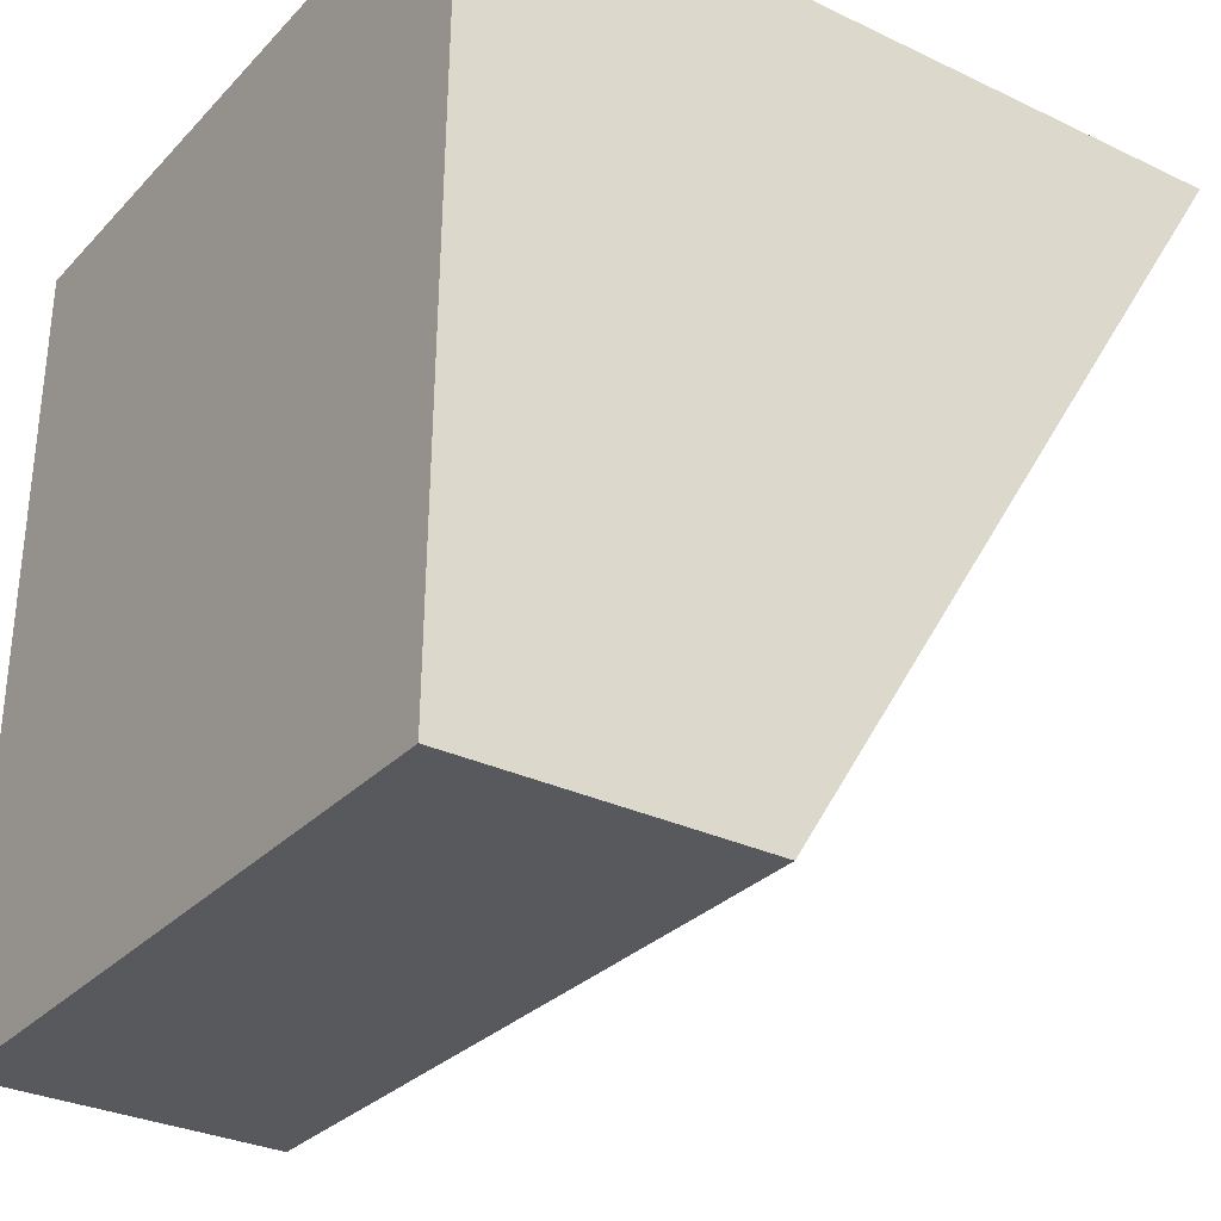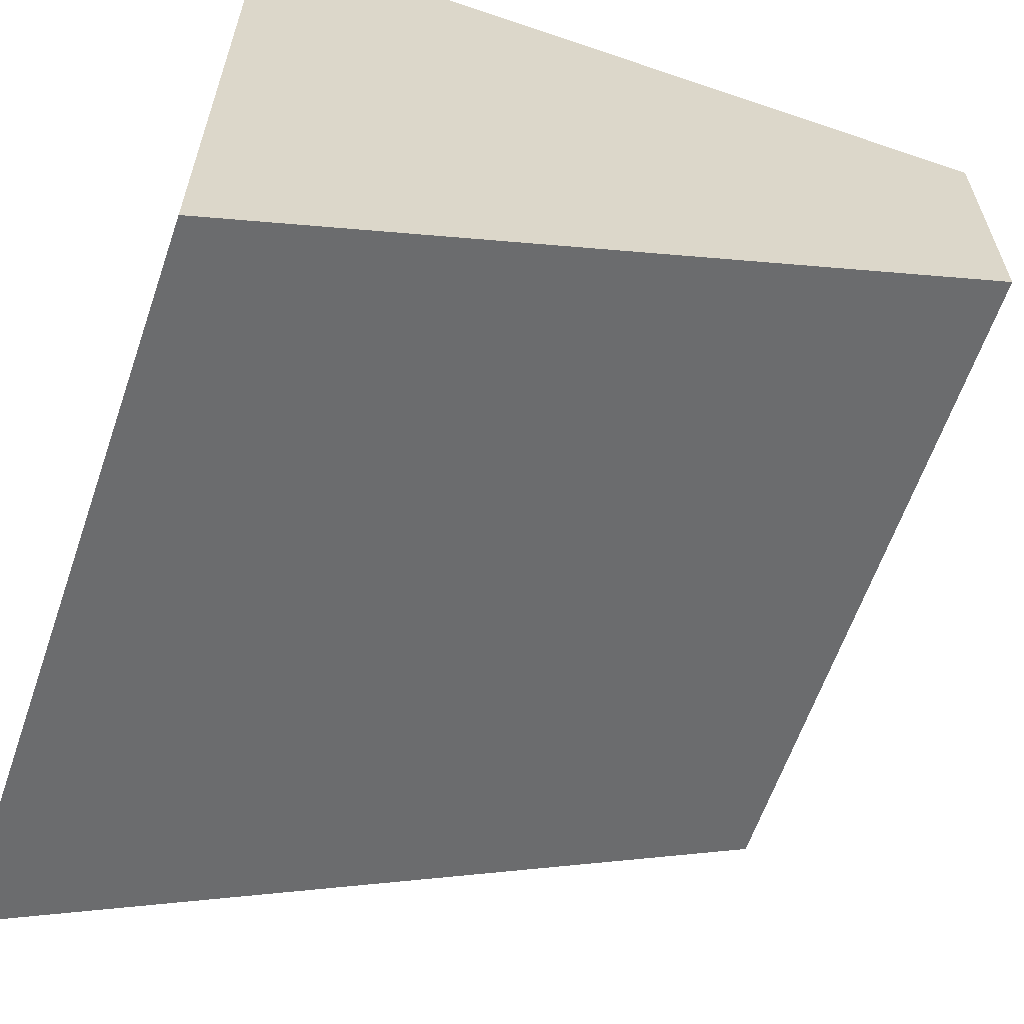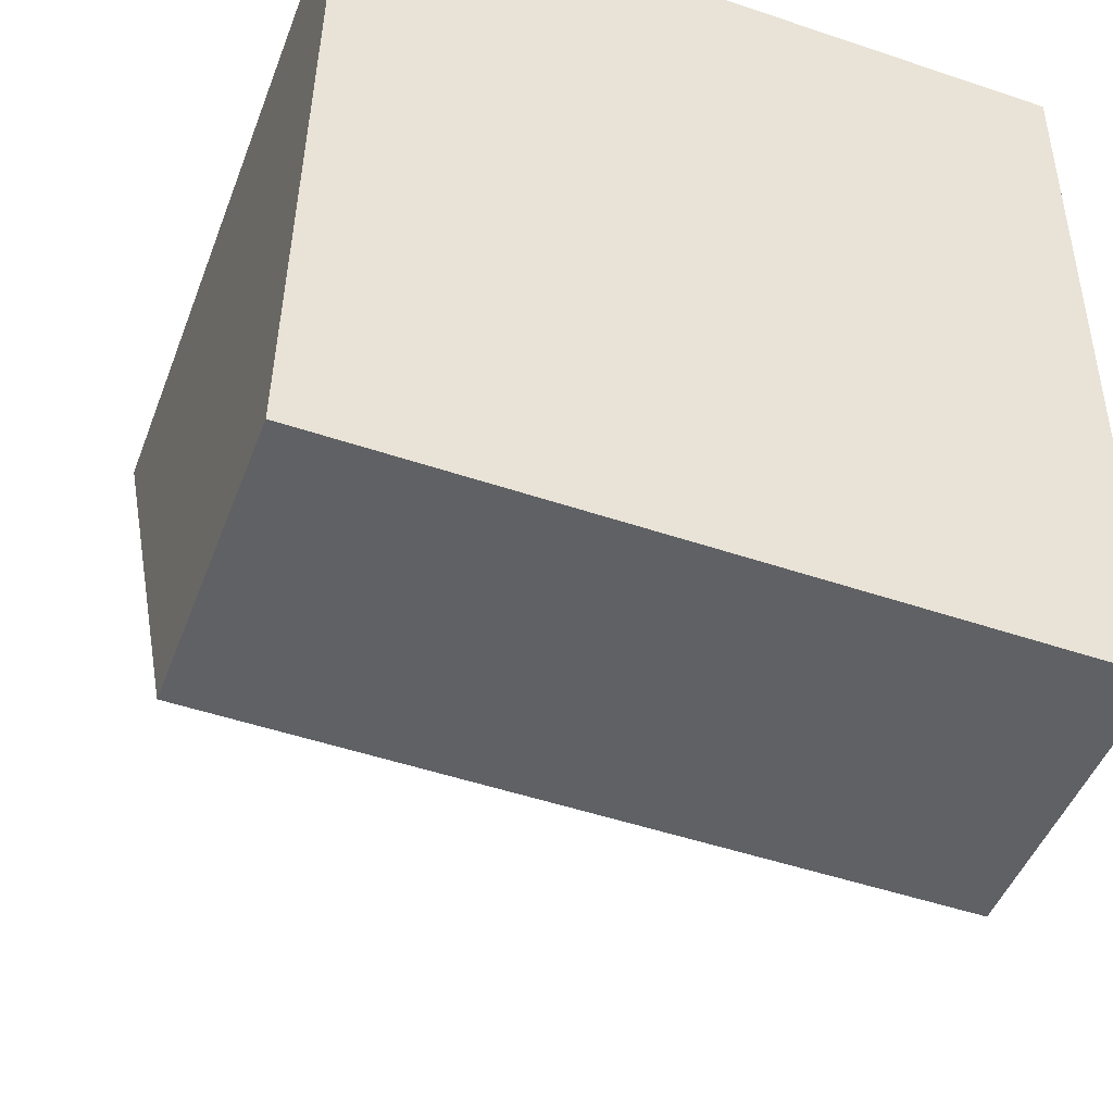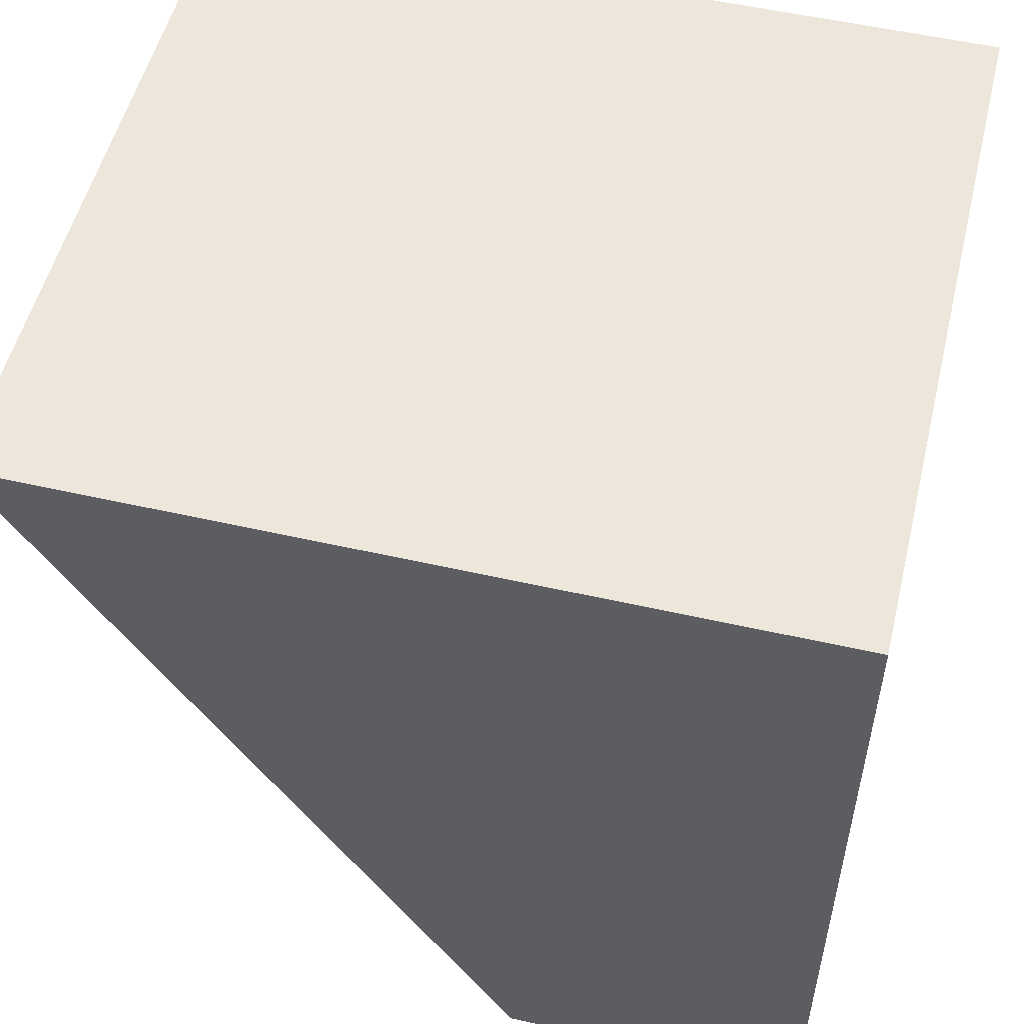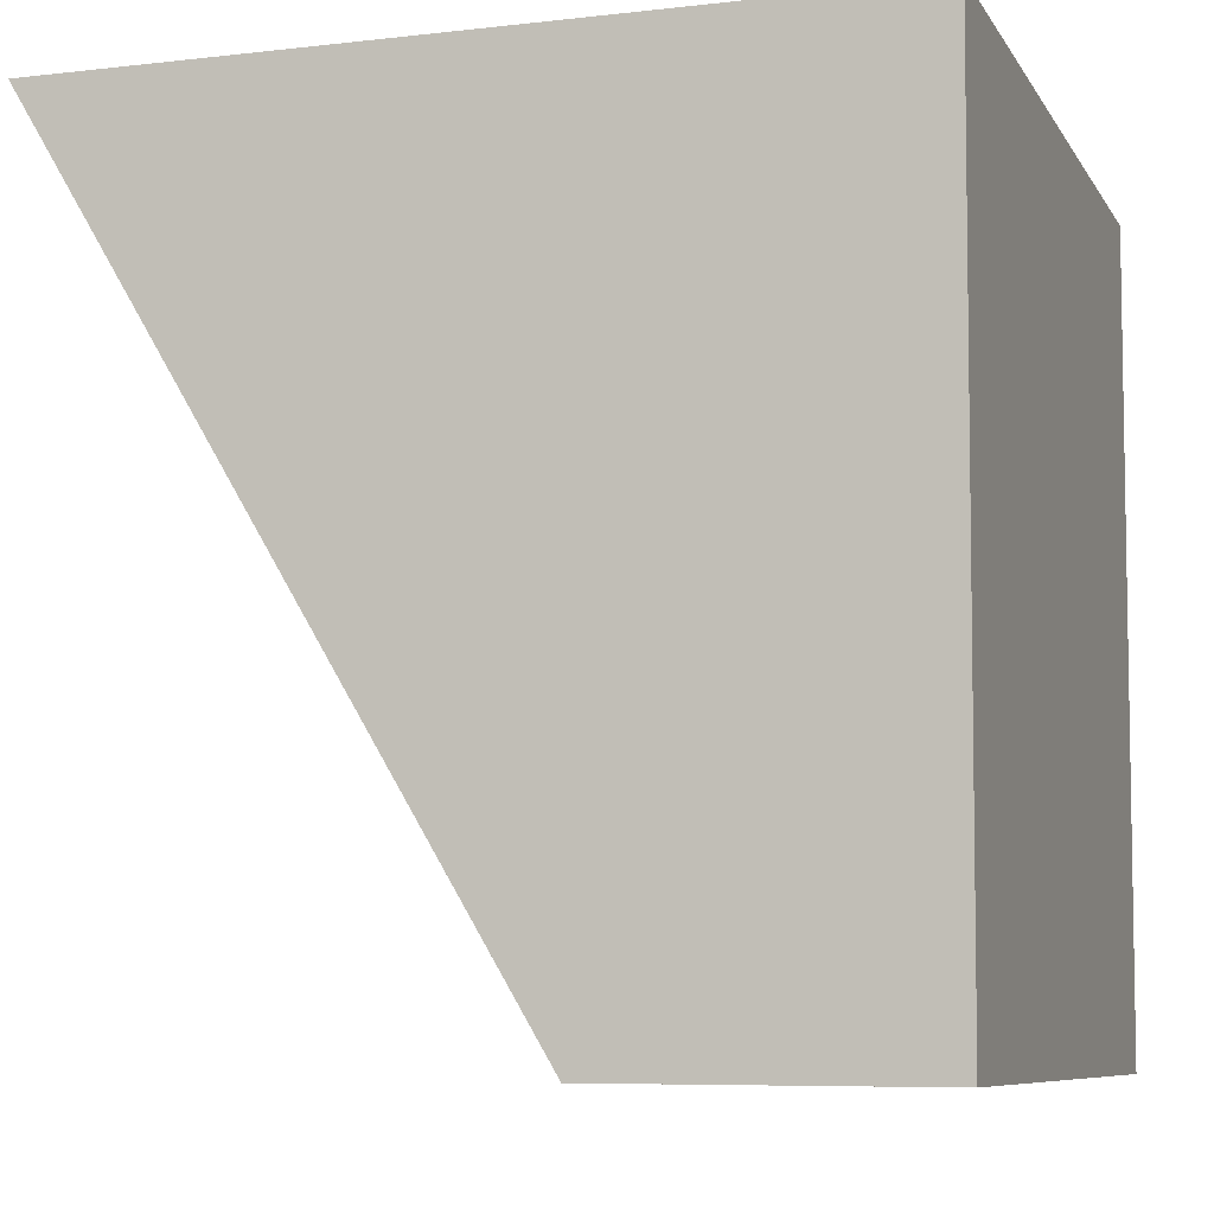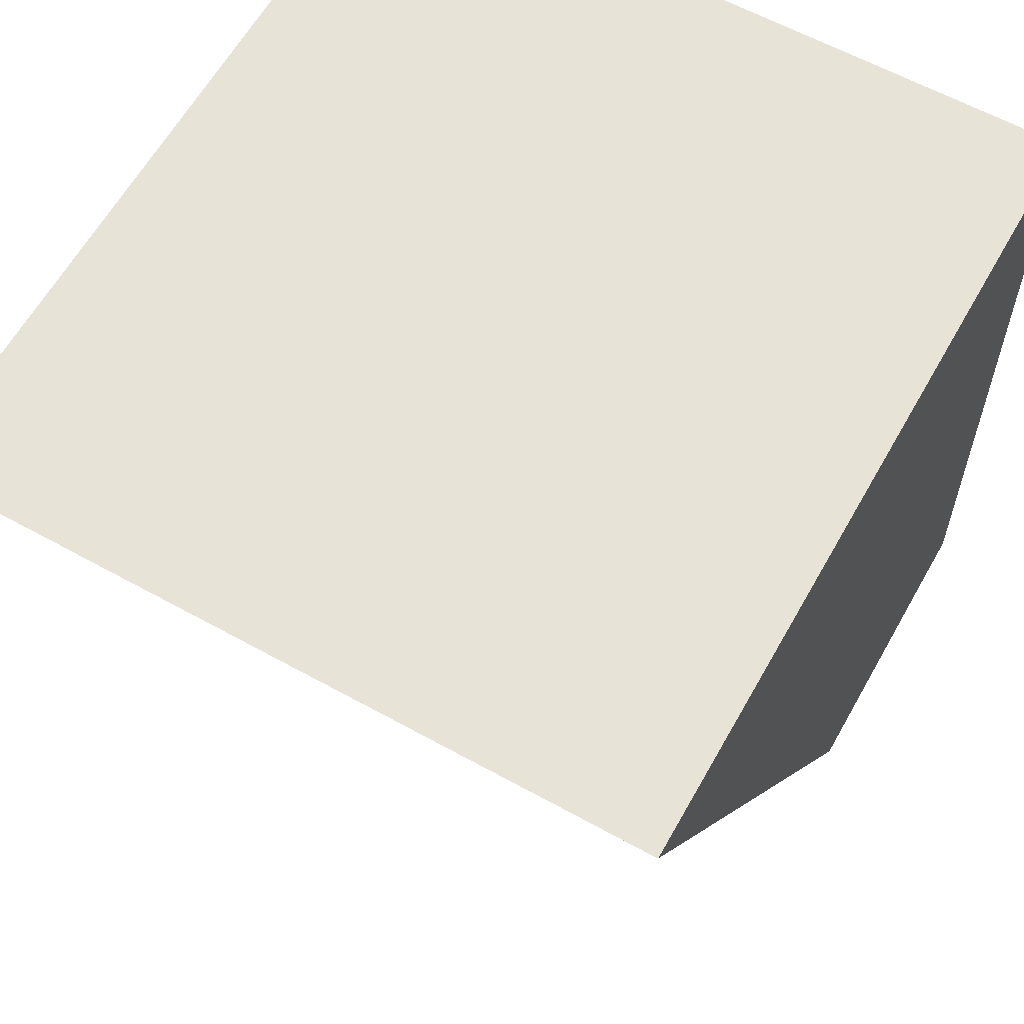
<metadata>
{"format":"obj","ext":"obj","renderer":"f3d","projection":"perspective","resolution":1024,"background":"white","views":[{"elev":-30.7,"azim":55.6,"up":"+Y"},{"elev":-62.0,"azim":-109.9,"up":"+Z"},{"elev":-47.4,"azim":-20.3,"up":"+Y"},{"elev":53.8,"azim":-76.4,"up":"+Y"},{"elev":-7.1,"azim":-71.5,"up":"+Y"},{"elev":62.7,"azim":-150.5,"up":"+Y"}]}
</metadata>
<code>
v 0.2434 -0.03985 -0.09547
v 0.2434 -0.03985 -0.1092
v 0.211 -0.03935 -0.1092
v 0.211 -0.03935 -0.09547
v 0.244 -0.003925 -0.09547
v 0.244 -0.003925 -0.1308
v 0.2115 -0.003425 -0.09547
v 0.2115 -0.003425 -0.1308
f 2 3 1
f 6 3 2
f 1 3 4
f 1 5 2
f 6 8 3
f 5 6 2
f 3 7 4
f 4 5 1
f 6 5 8
f 8 7 3
f 7 5 4
f 8 5 7

</code>
